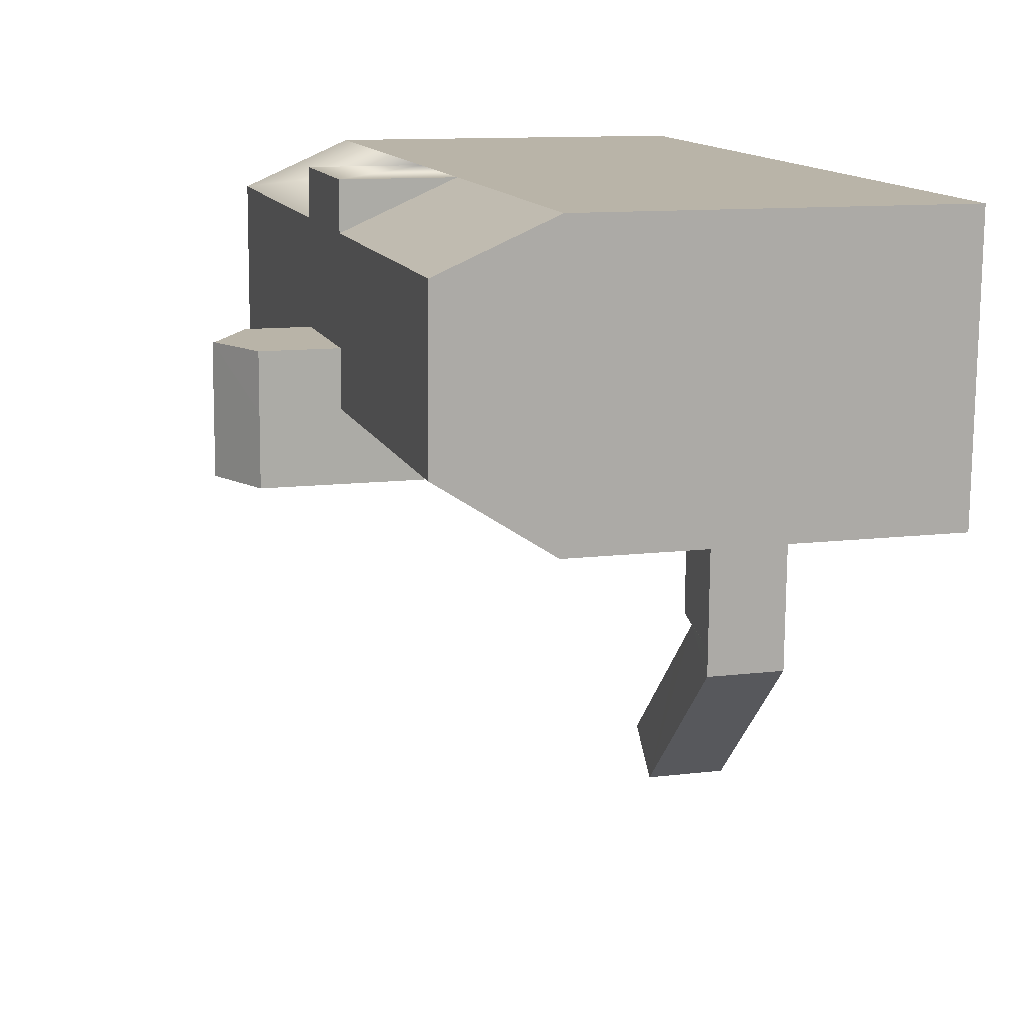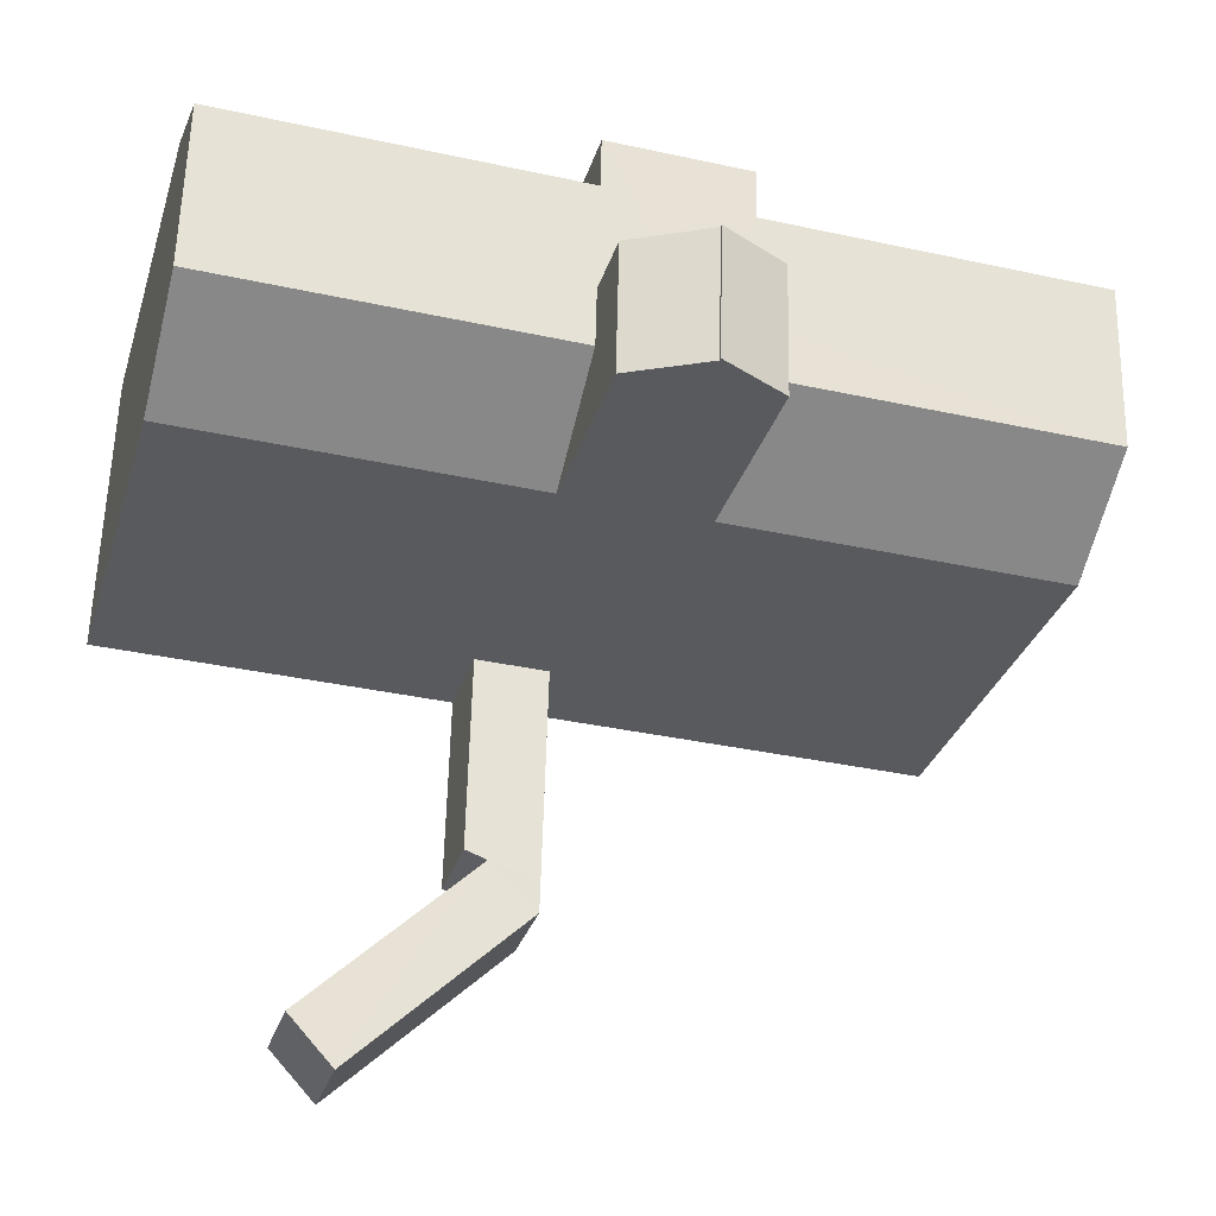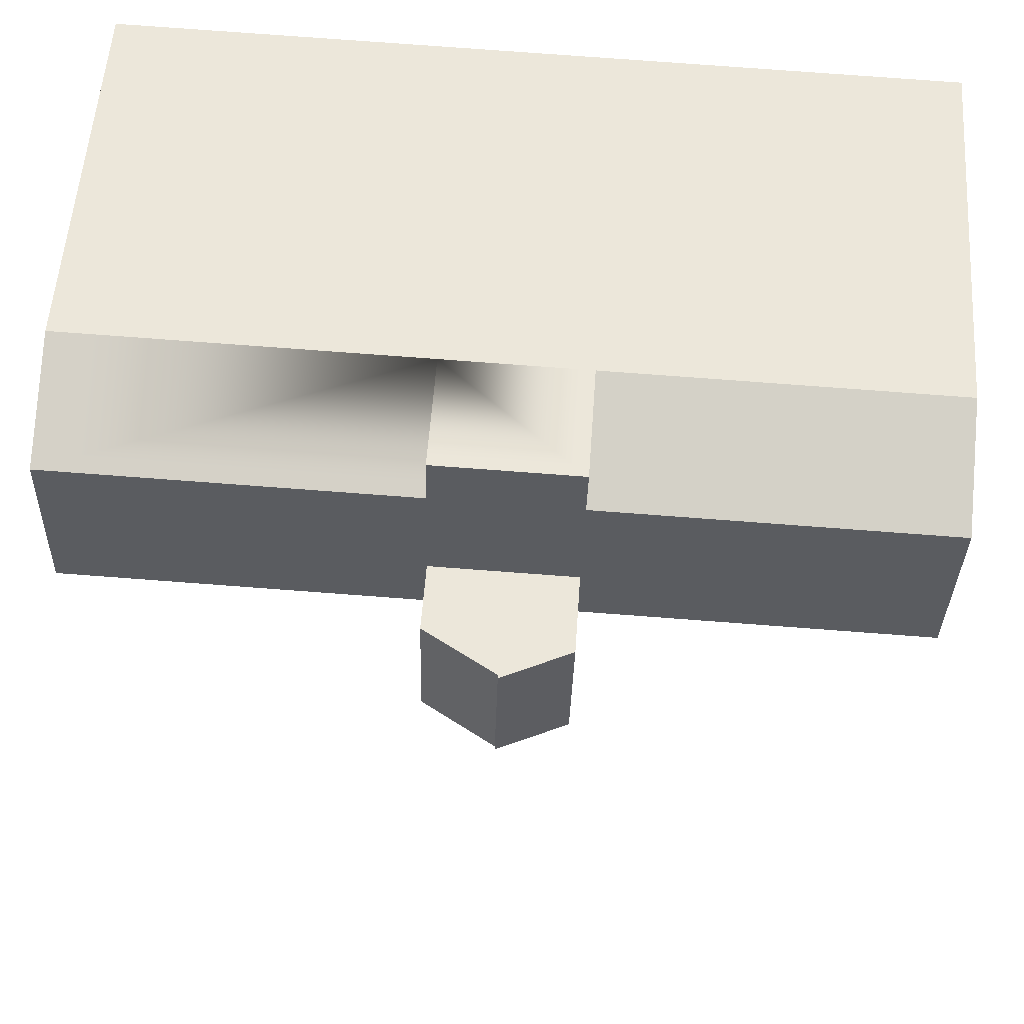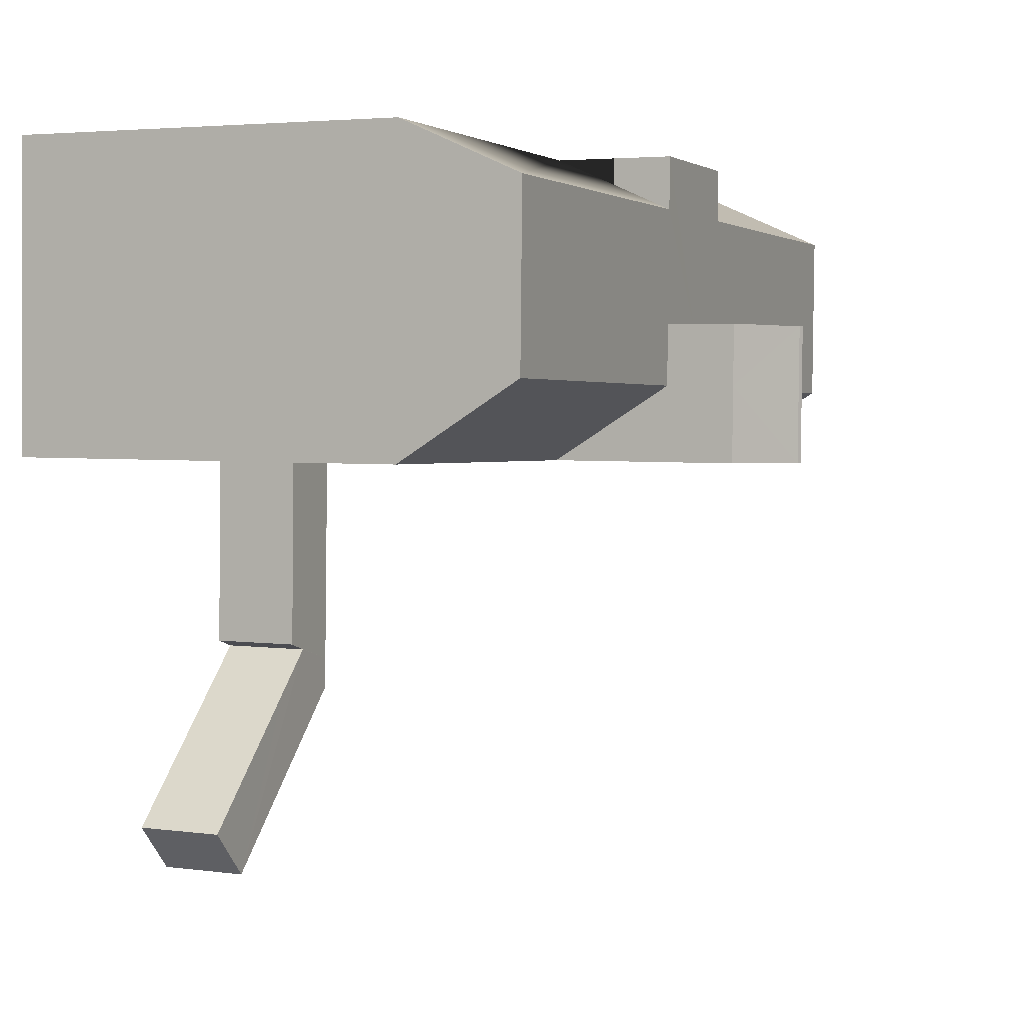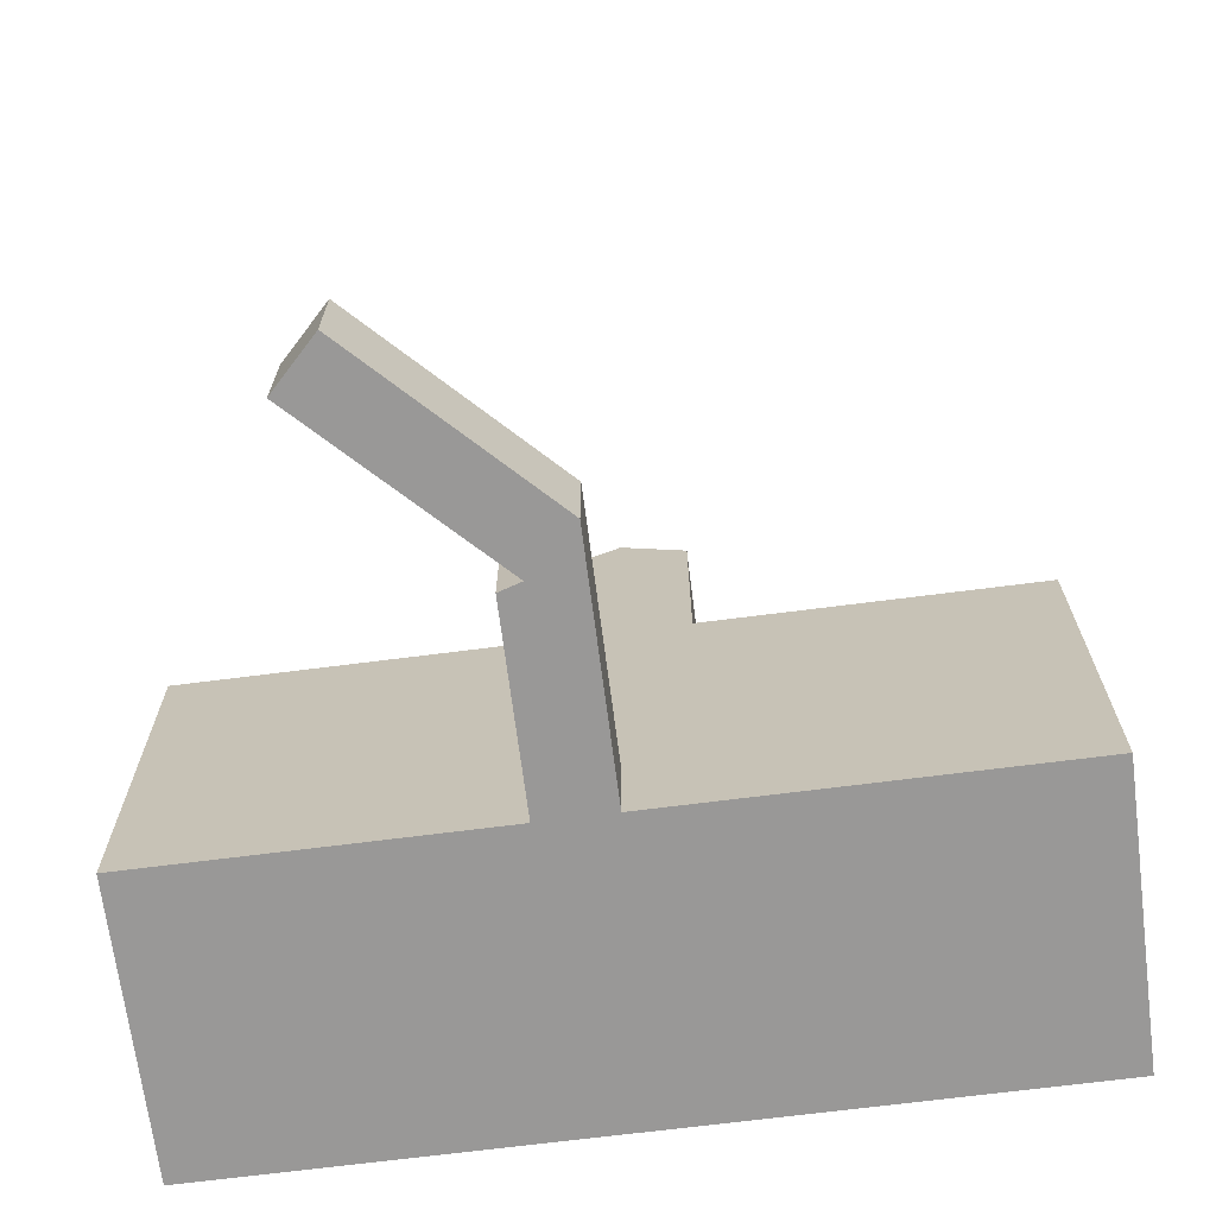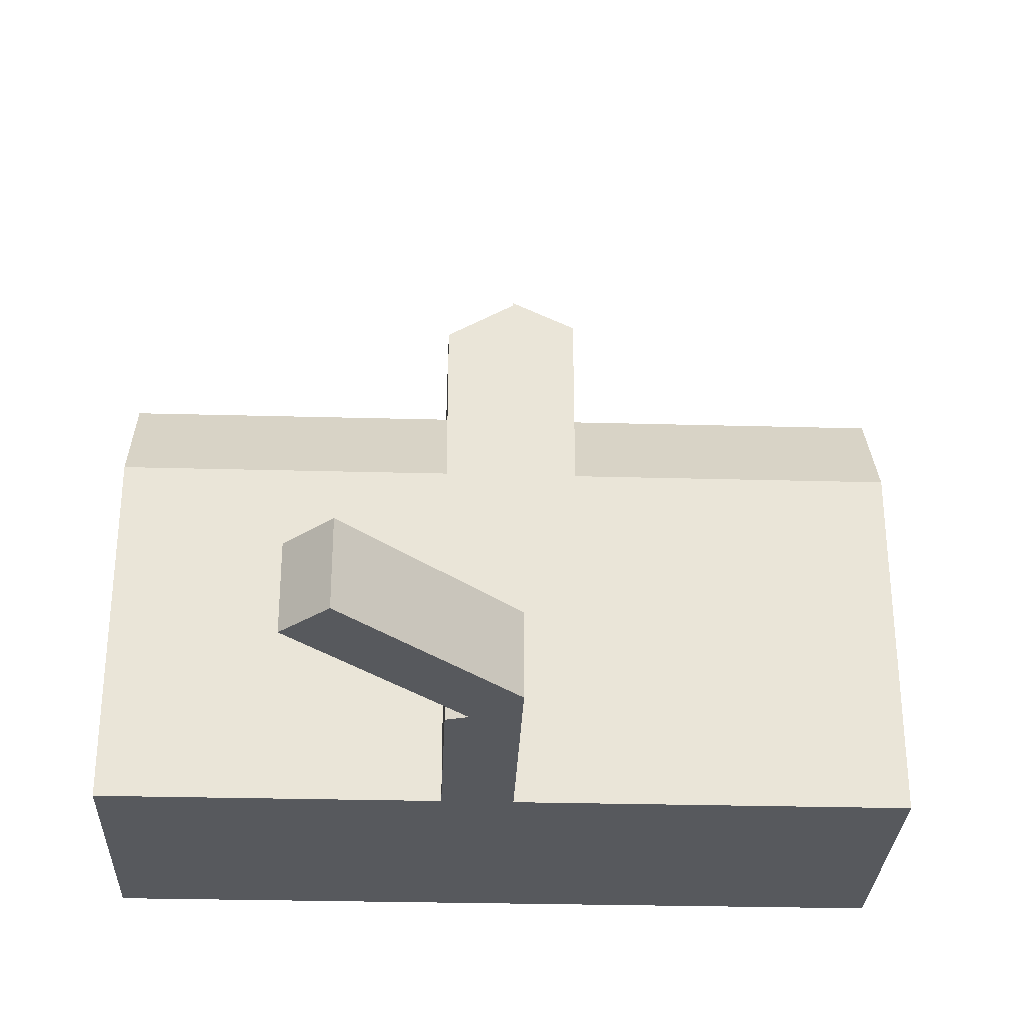
<metadata>
{"format":"obj","ext":"obj","renderer":"f3d","projection":"perspective","resolution":1024,"background":"white","views":[{"elev":11.6,"azim":-106.4,"up":"+Z"},{"elev":-30.5,"azim":164.1,"up":"+Z"},{"elev":55.9,"azim":-176.0,"up":"+Z"},{"elev":3.6,"azim":114.1,"up":"+Z"},{"elev":-68.7,"azim":-174.2,"up":"+Y"},{"elev":-29.7,"azim":176.2,"up":"+Y"}]}
</metadata>
<code>
v  20.9 21.65 -6.411
v  20.96 24.55 -8.982
v  20.9 24.55 -6.411
v  21.04 24.55 -12.18
v  20.96 21.65 -8.982
v  21.04 16.65 -12.18
v  14.94 16.65 -12.34
v  14.86 25.1 -9.146
v  14.94 25.1 -12.34
v  14.86 21.65 -9.146
v  14.8 25.1 -6.574
v  14.8 21.65 -6.574
v  20.26 1.288e-15 -21.03
v  22.13 3.81 -22.8
v  20.26 3.81 -21.03
v  27.82 3.81 -28.17
v  22.13 1.396e-15 -22.8
v  27.82 1.725e-15 -28.17
v  18.17 1.41e-15 -23.02
v  18.14 3.81 -21.67
v  18.17 3.81 -23.02
v  18.06 3.81 -18.96
v  18.06 1.161e-15 -18.96
v  18.14 1.327e-15 -21.67
v  14.64 -2.402e-17 0.3923
v  0.0003549 16.65 -0.0005277
v  0 0 0
v  20.73 -3.403e-17 0.5557
v  35.89 -5.891e-17 0.962
v  14.64 16.65 0.3918
v  35.89 16.65 0.9615
v  20.74 16.65 0.5552
v  14.64 21.65 0.3916
v  20.74 21.65 0.555
v  0.2613 21.65 -9.537
v  0.0606 21.65 -2.199
v  0.3487 16.65 -12.73
v  0.3483 7.798e-16 -12.73
v  0.2608 5.839e-16 -9.536
v  0.06014 1.346e-16 -2.199
v  17.88 26.52 -12.27
v  17.88 26.38 -12.27
v  14.94 7.558e-16 -12.34
v  17.88 3.814 -12.26
v  36.2 16.65 -11.77
v  21.04 3.814 -12.18
v  21.04 7.458e-16 -12.18
v  36.2 7.209e-16 -11.77
v  17.88 7.51e-16 -12.26
v  36.12 21.65 -8.576
v  35.95 21.65 -1.237
v  36.12 5.251e-16 -8.575
v  35.95 7.573e-17 -1.237
v  17.72 21.65 -6.496
v  17.72 26.38 -6.496
v  17.72 26.52 -6.496
v  14.69 21.65 -1.807
v  20.79 21.65 -1.644
v  25.85 1.854e-15 -30.27
v  25.85 3.81 -30.27
v  18.06 3.814 -18.96
v  21.24 1.268e-15 -20.71
v  21.24 3.814 -20.71
v  20.26 3.814 -21.03
g defaultobject
f 1 2 3
f 2 1 4
f 4 1 5
f 4 5 6
f 7 8 9
f 8 7 10
f 8 10 11
f 12 11 10
f 13 14 15
f 14 13 16
f 16 13 17
f 16 17 18
f 19 20 21
f 20 19 22
f 22 19 23
f 23 19 24
f 25 26 27
f 26 25 28
f 26 28 29
f 26 29 30
f 30 29 31
f 30 31 32
f 32 33 30
f 33 32 34
f 35 26 36
f 26 35 37
f 26 37 38
f 26 38 27
f 27 38 39
f 27 39 40
f 41 7 9
f 7 41 42
f 7 42 4
f 7 38 37
f 38 7 43
f 43 7 4
f 43 4 6
f 43 6 44
f 44 6 45
f 44 45 46
f 46 45 47
f 47 45 48
f 49 43 44
f 31 50 51
f 50 31 45
f 45 31 48
f 48 31 29
f 48 29 52
f 52 29 53
f 3 54 1
f 54 3 12
f 12 3 55
f 12 55 11
f 11 55 56
f 57 30 33
f 32 58 34
f 21 59 19
f 59 21 60
f 59 16 18
f 16 59 60
f 44 23 49
f 23 44 22
f 22 44 61
f 15 62 13
f 62 15 63
f 63 15 64
f 62 46 47
f 46 62 63
f 42 56 55
f 56 42 41
f 46 22 44
f 22 46 63
f 22 63 20
f 20 63 64
f 20 64 21
f 64 60 21
f 60 64 14
f 60 14 16
f 57 35 36
f 35 57 12
f 35 12 10
f 34 57 33
f 57 34 12
f 12 34 54
f 54 34 58
f 54 58 1
f 1 58 51
f 1 51 5
f 5 51 50
f 36 30 57
f 30 36 26
f 37 10 7
f 10 37 35
f 32 51 58
f 51 32 31
f 5 45 6
f 45 5 50
f 2 55 3
f 55 2 42
f 42 2 4
f 8 41 9
f 41 8 56
f 56 8 11
f 52 47 48
f 47 52 53
f 47 53 29
f 47 29 28
f 47 28 24
f 24 28 23
f 23 28 49
f 49 28 43
f 43 28 25
f 43 25 38
f 38 25 27
f 38 27 39
f 39 27 40
f 47 13 62
f 13 47 19
f 19 47 24
f 17 59 18
f 59 17 19
f 19 17 13

</code>
